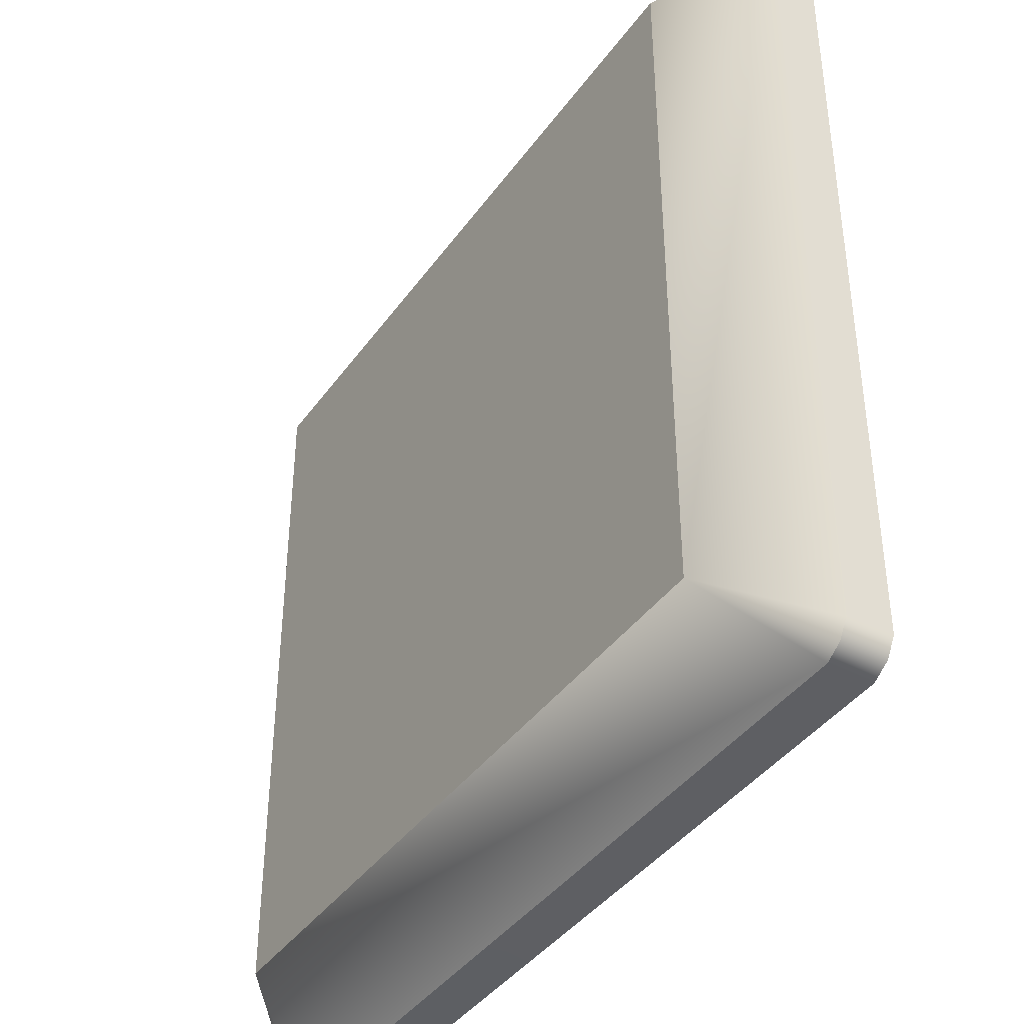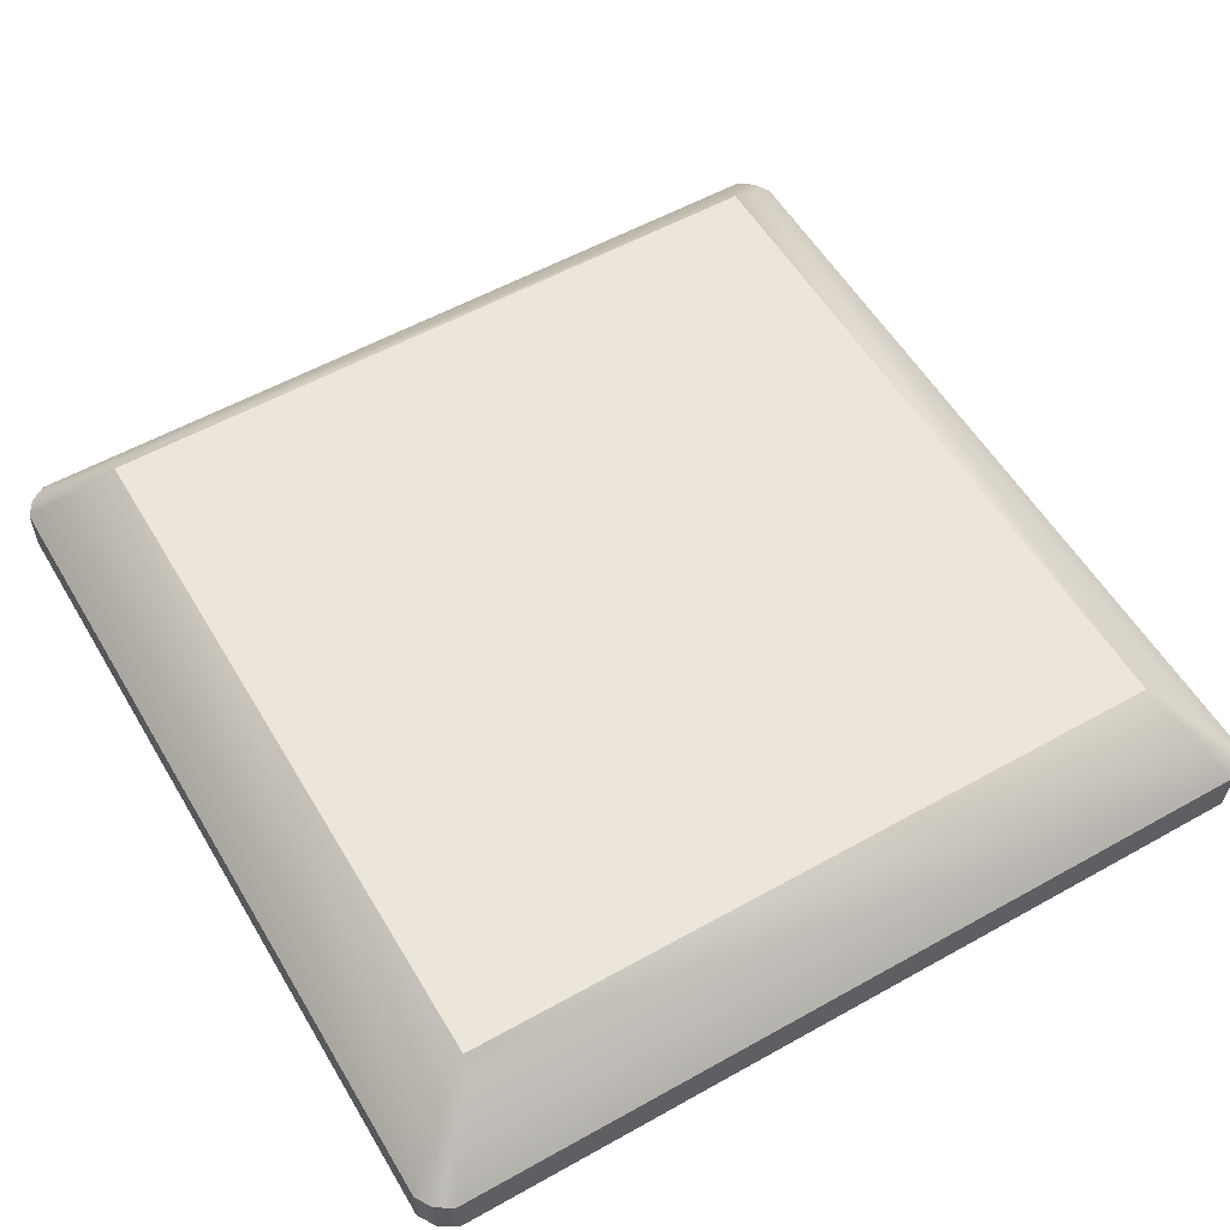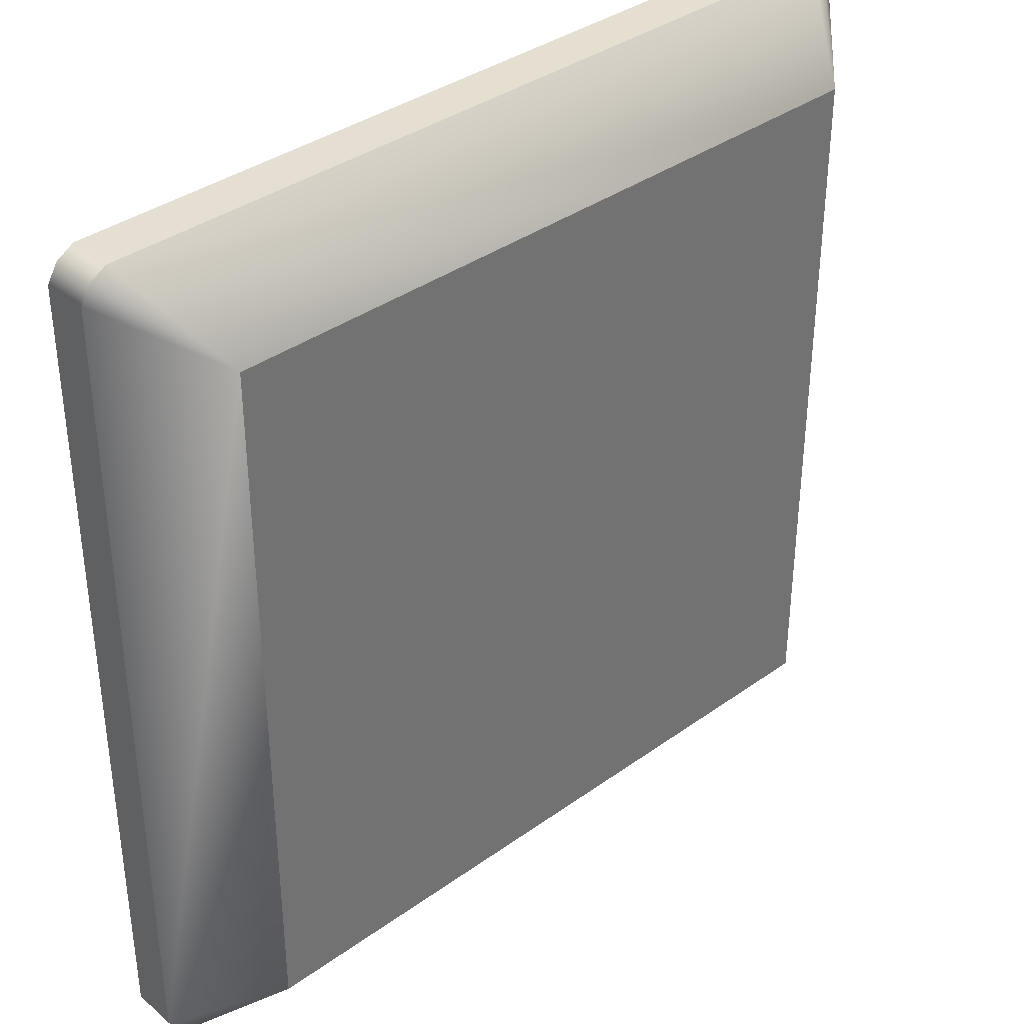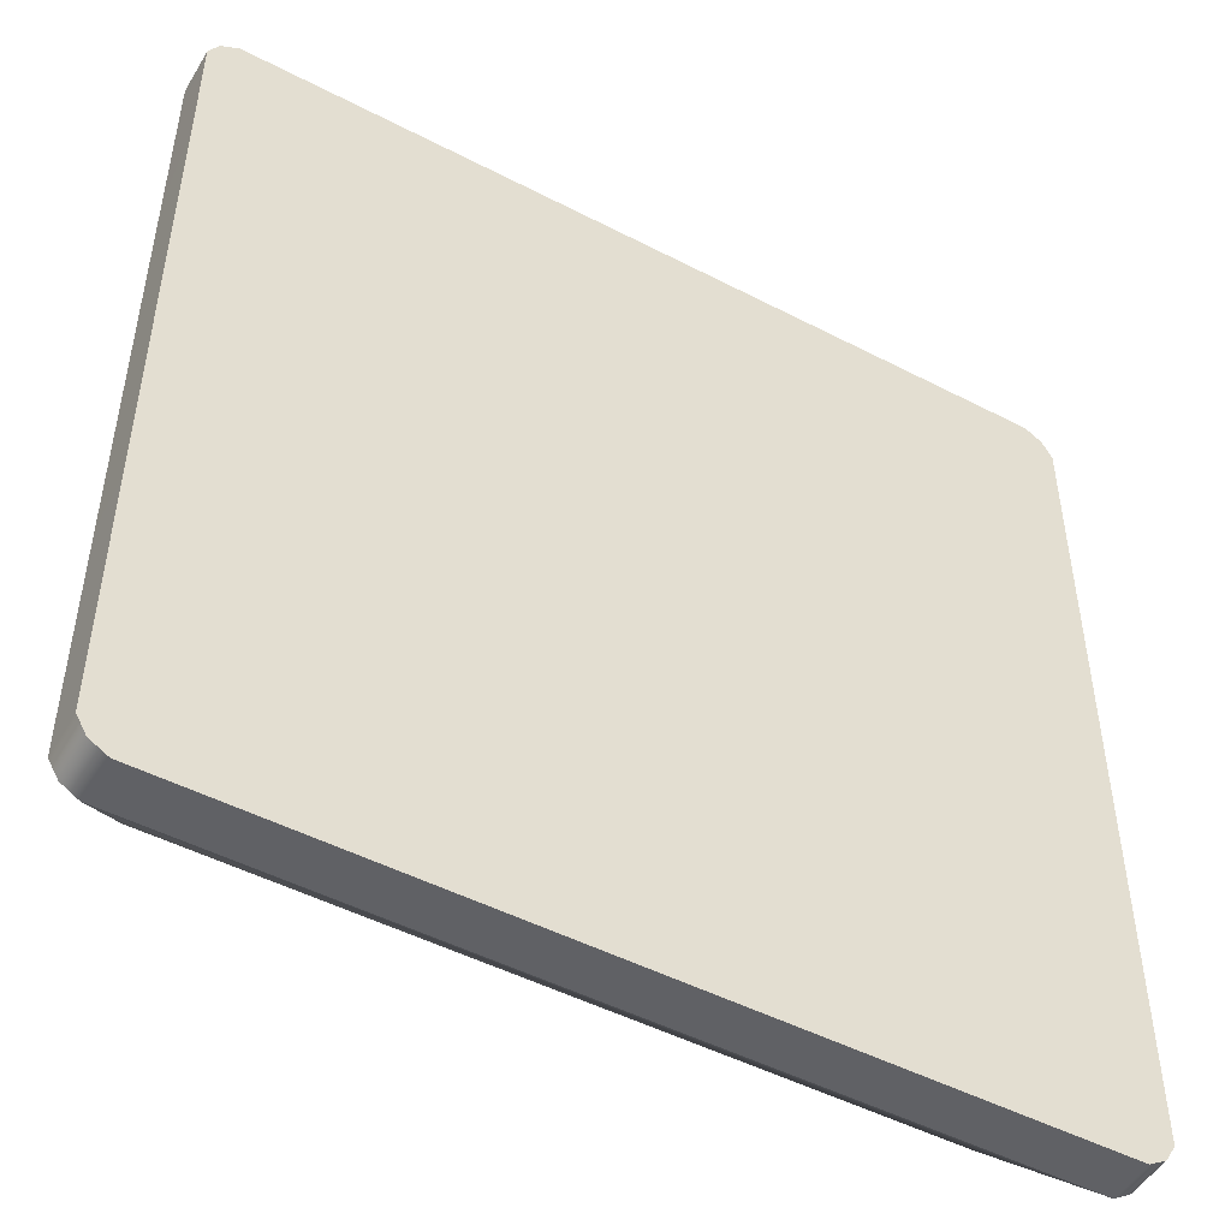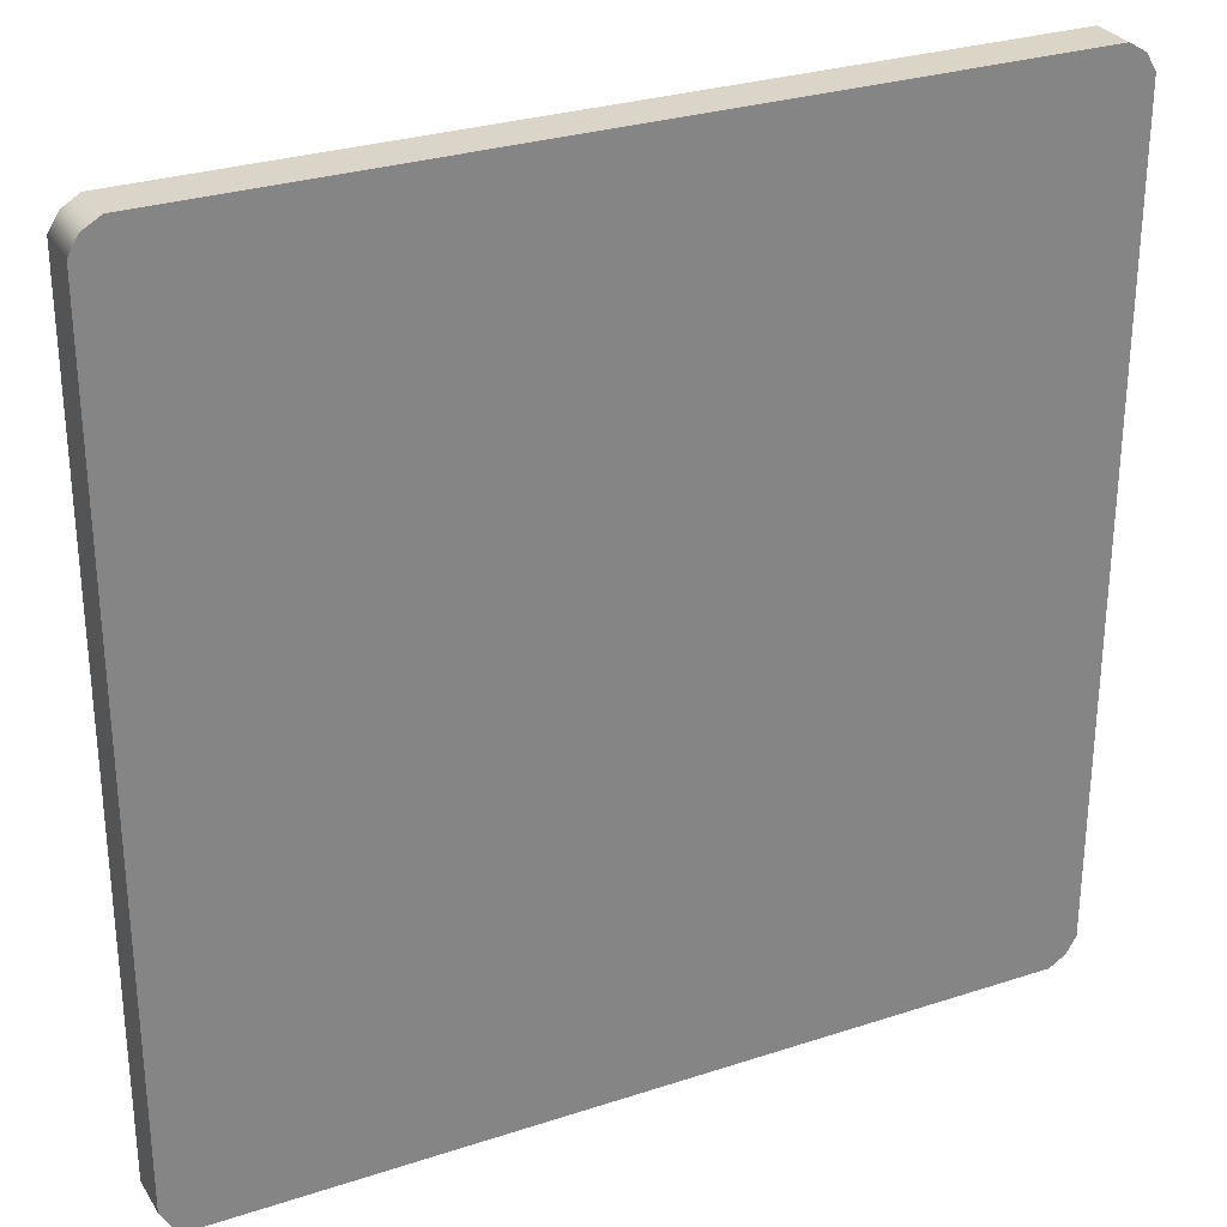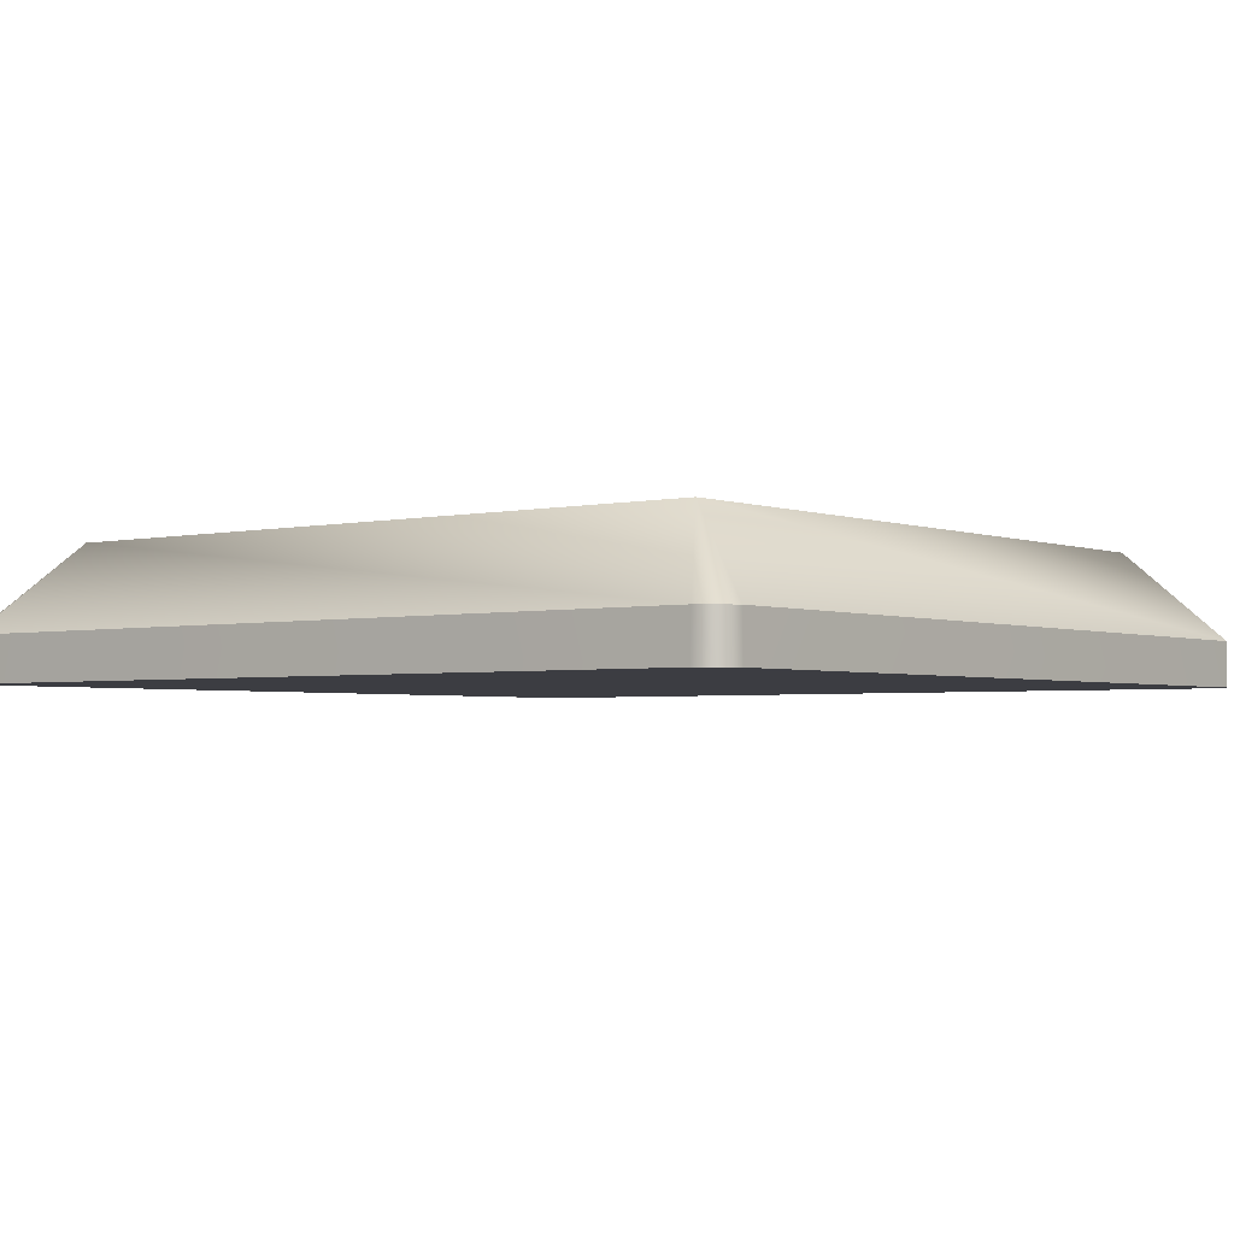
<metadata>
{"format":"obj","ext":"obj","renderer":"f3d","projection":"perspective","resolution":1024,"background":"white","views":[{"elev":-40.6,"azim":-122.2,"up":"+Z"},{"elev":56.1,"azim":59.6,"up":"+Y"},{"elev":36.8,"azim":137.1,"up":"+Z"},{"elev":-48.8,"azim":-30.0,"up":"+Z"},{"elev":29.1,"azim":-25.9,"up":"+Z"},{"elev":-2.9,"azim":-141.9,"up":"+Y"}]}
</metadata>
<code>
g default
v -6.104 -0.8004 6.5
v -6.5 -0.8004 6.104
v 6.5 -0.8004 6.104
v 6.104 -0.8004 6.5
v -5.264 0.5 5.264
v 5.264 0.5 5.264
v -5.264 0.5 -5.264
v 5.264 0.5 -5.264
v -6.5 -0.8004 -6.104
v -6.104 -0.8004 -6.5
v 6.104 -0.8004 -6.5
v 6.5 -0.8004 -6.104
v -6.5 -1.476 -6.088
v -6.088 -1.476 -6.5
v 6.5 -1.476 -6.088
v 6.088 -1.476 -6.5
v 6.088 -1.476 6.5
v 6.5 -1.476 6.088
v -6.5 -1.476 6.088
v -6.088 -1.476 6.5
v 6.088 -1.476 -6.088
v 6.088 -1.476 6.088
v 6.101 -1.476 6.088
v 6.351 -0.8004 6.351
v 6.345 -1.476 6.345
v -6.351 -0.8004 6.351
v -6.353 -1.476 6.345
v 6.351 -0.8004 -6.351
v 6.345 -1.476 -6.345
v -6.351 -0.8004 -6.351
v -6.353 -1.476 -6.345
v -6.088 -1.476 -6.088
v -6.088 -1.476 6.088
g arrow_button_MDL
f 13 31 32
f 32 31 14
f 26 27 1
f 1 27 20
f 1 4 5
f 5 4 6
f 1 5 26
f 9 2 7
f 7 2 5
f 24 25 3
f 3 25 18
f 3 12 6
f 6 12 8
f 3 6 24
f 9 7 30
f 11 8 28
f 30 31 9
f 9 31 13
f 11 10 8
f 8 10 7
f 28 29 11
f 11 29 16
f 5 6 7
f 7 6 8
f 10 11 14
f 14 11 16
f 12 3 15
f 15 3 18
f 4 1 17
f 17 1 20
f 2 9 19
f 19 9 13
f 13 32 19
f 19 32 33
f 19 33 27
f 27 33 20
f 16 29 21
f 21 29 15
f 22 21 23
f 21 15 23
f 15 18 23
f 17 22 25
f 22 23 25
f 23 18 25
f 6 4 24
f 24 4 25
f 25 4 17
f 5 2 26
f 26 2 27
f 27 2 19
f 8 12 28
f 28 12 29
f 29 12 15
f 7 10 30
f 30 10 31
f 31 10 14
f 32 14 21
f 21 14 16
f 33 32 22
f 22 32 21
f 20 33 17
f 17 33 22

</code>
